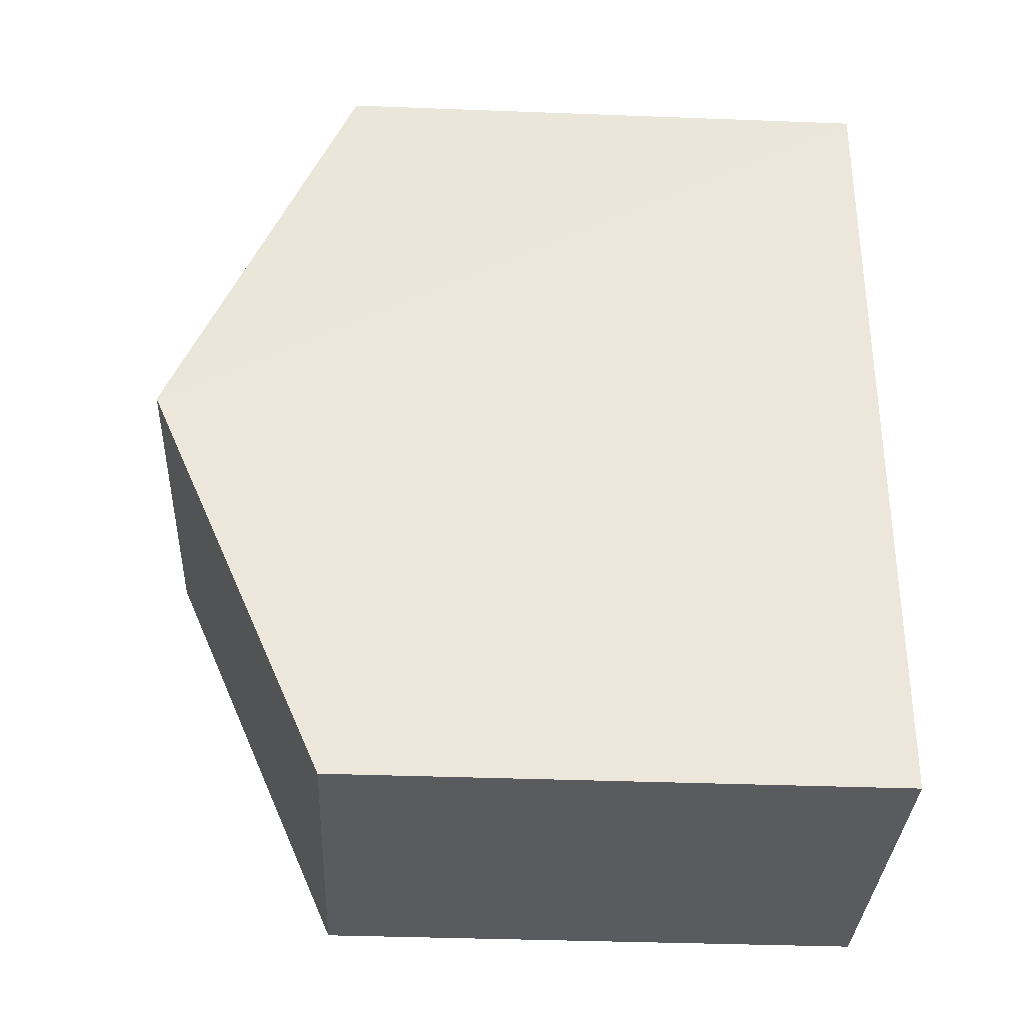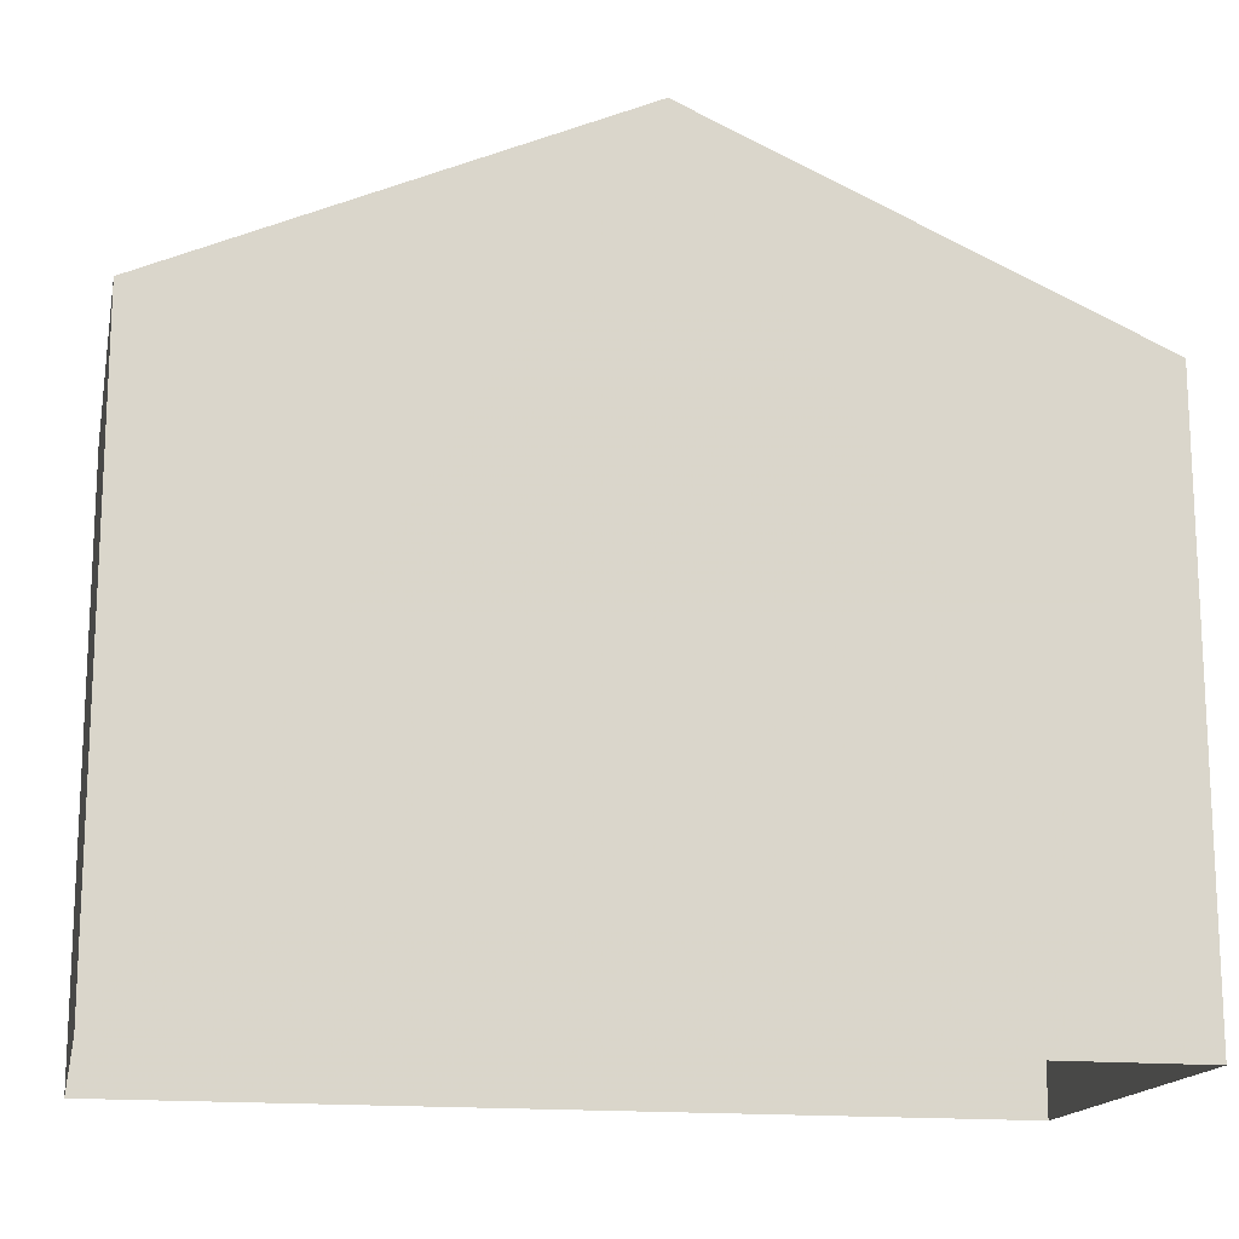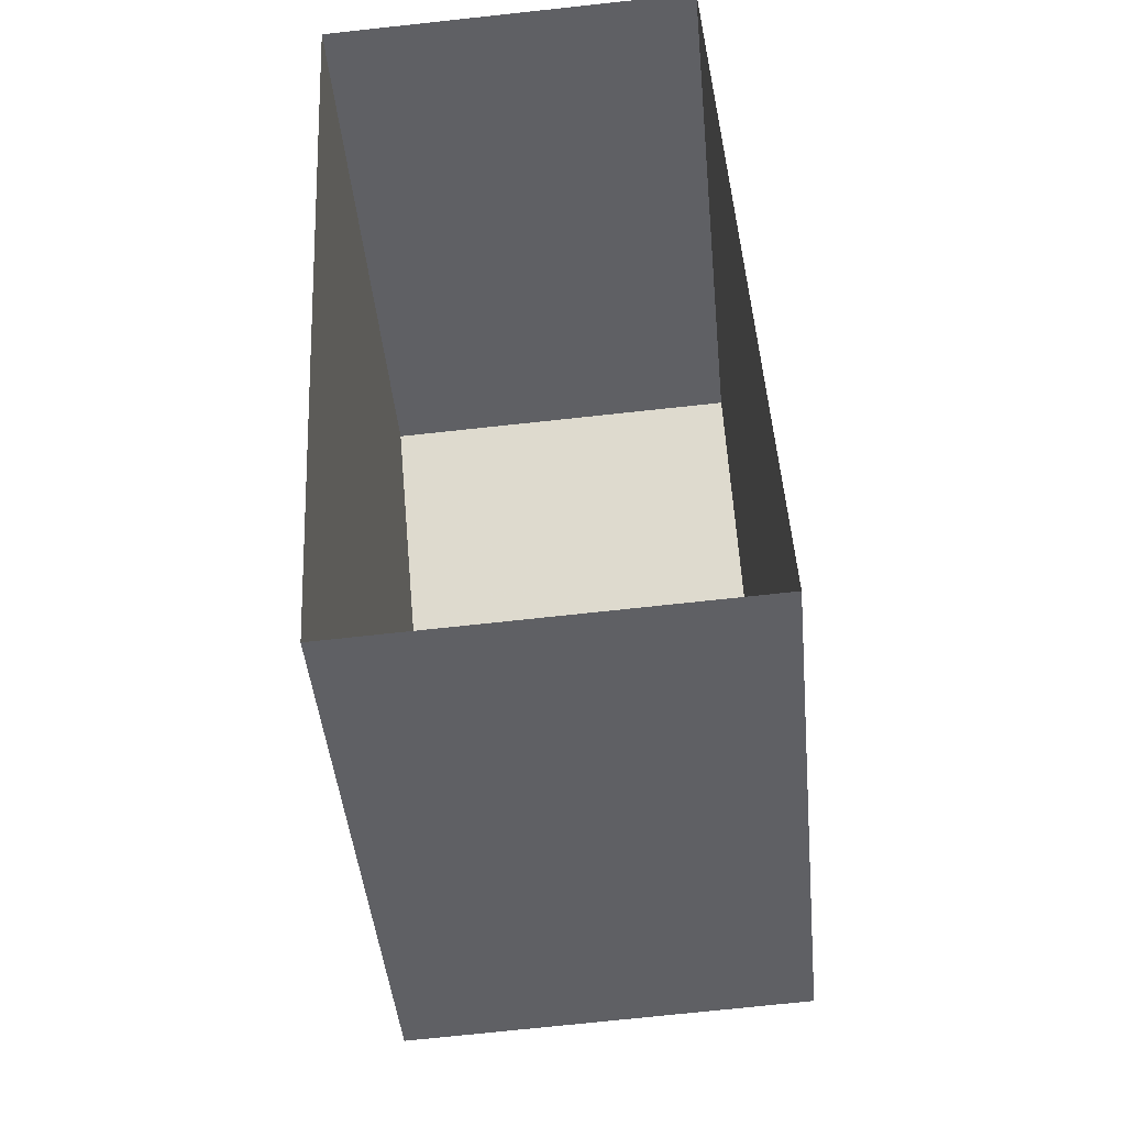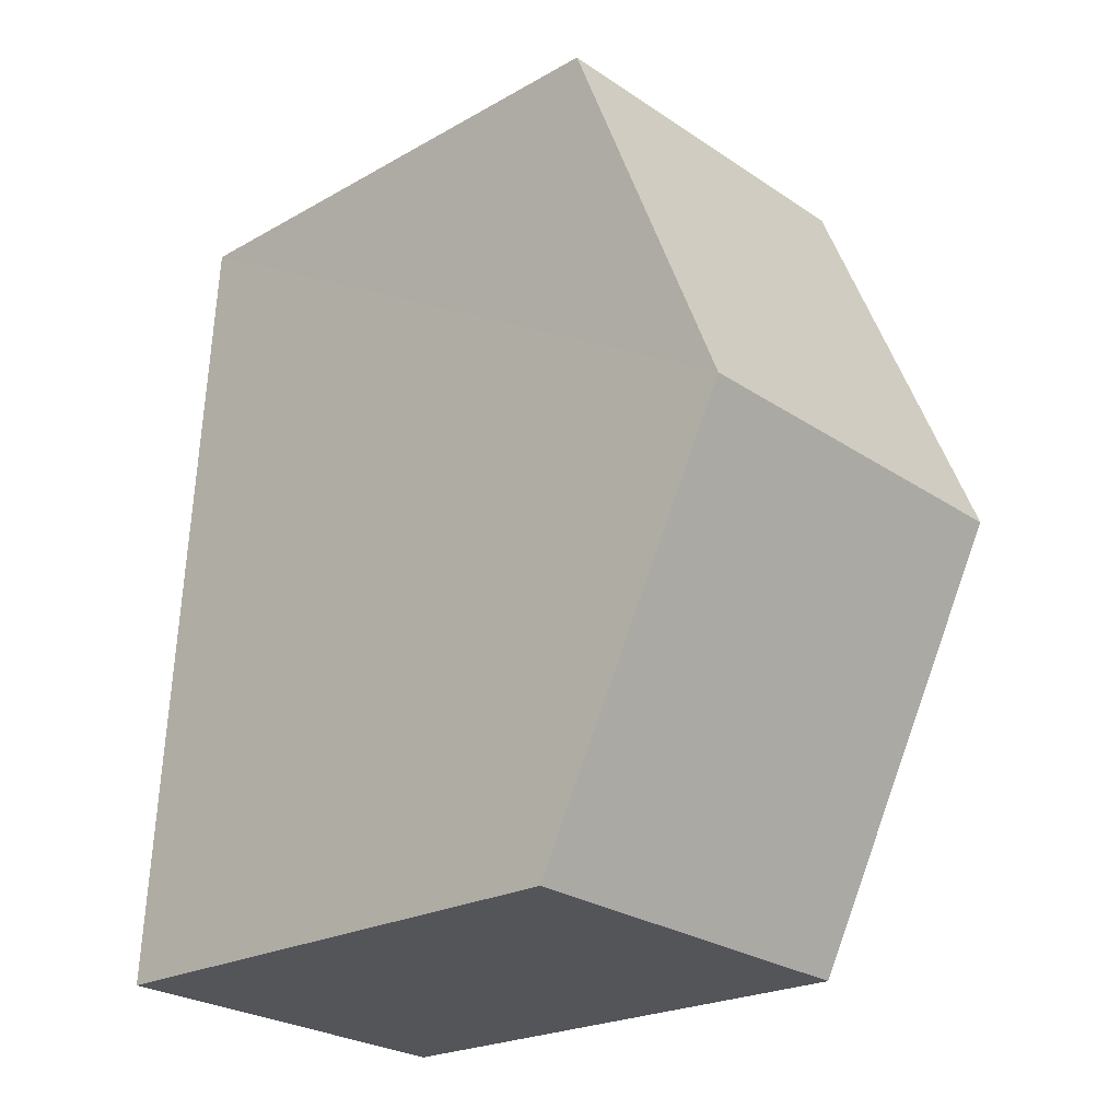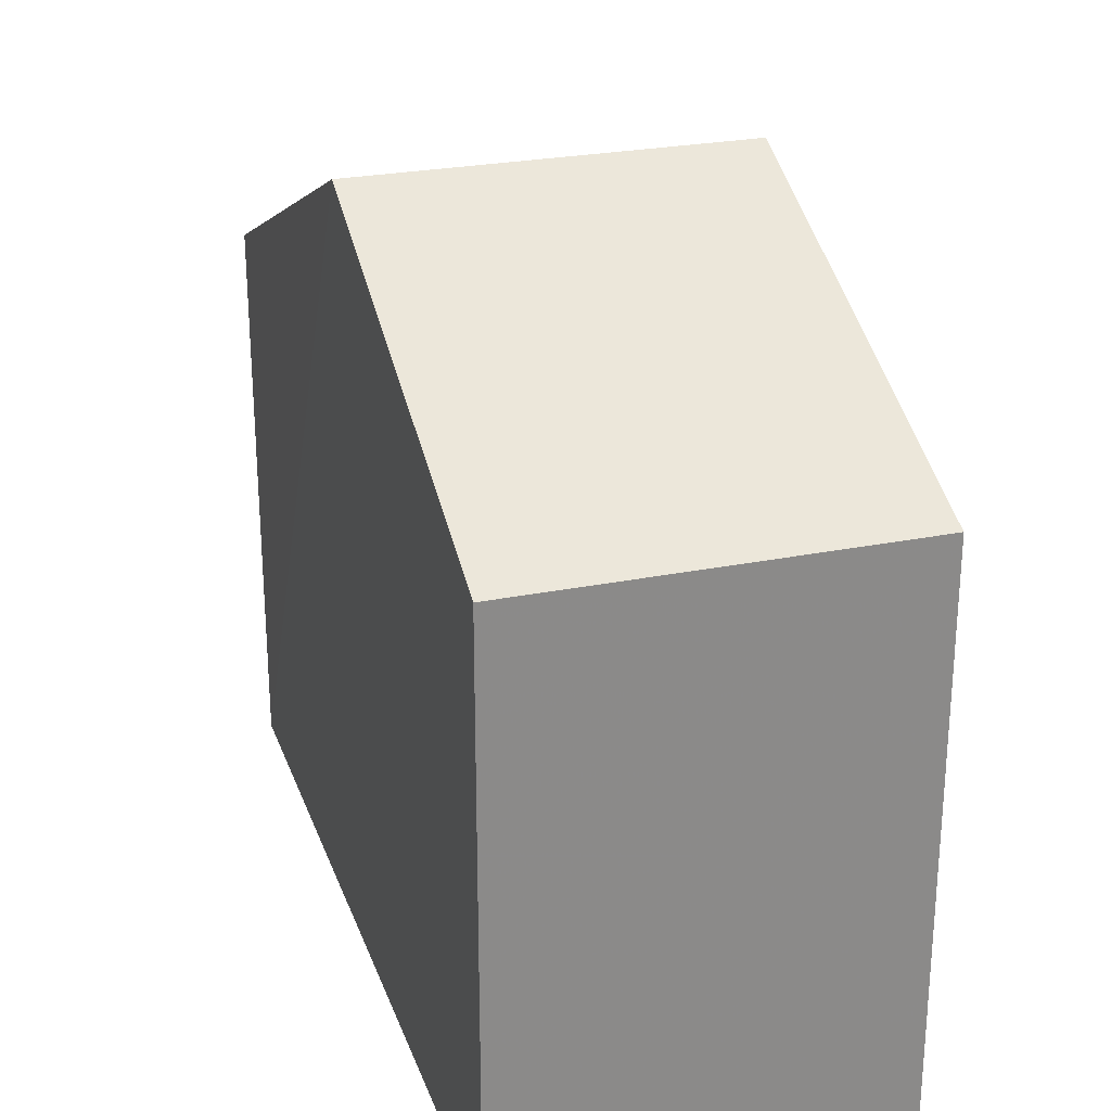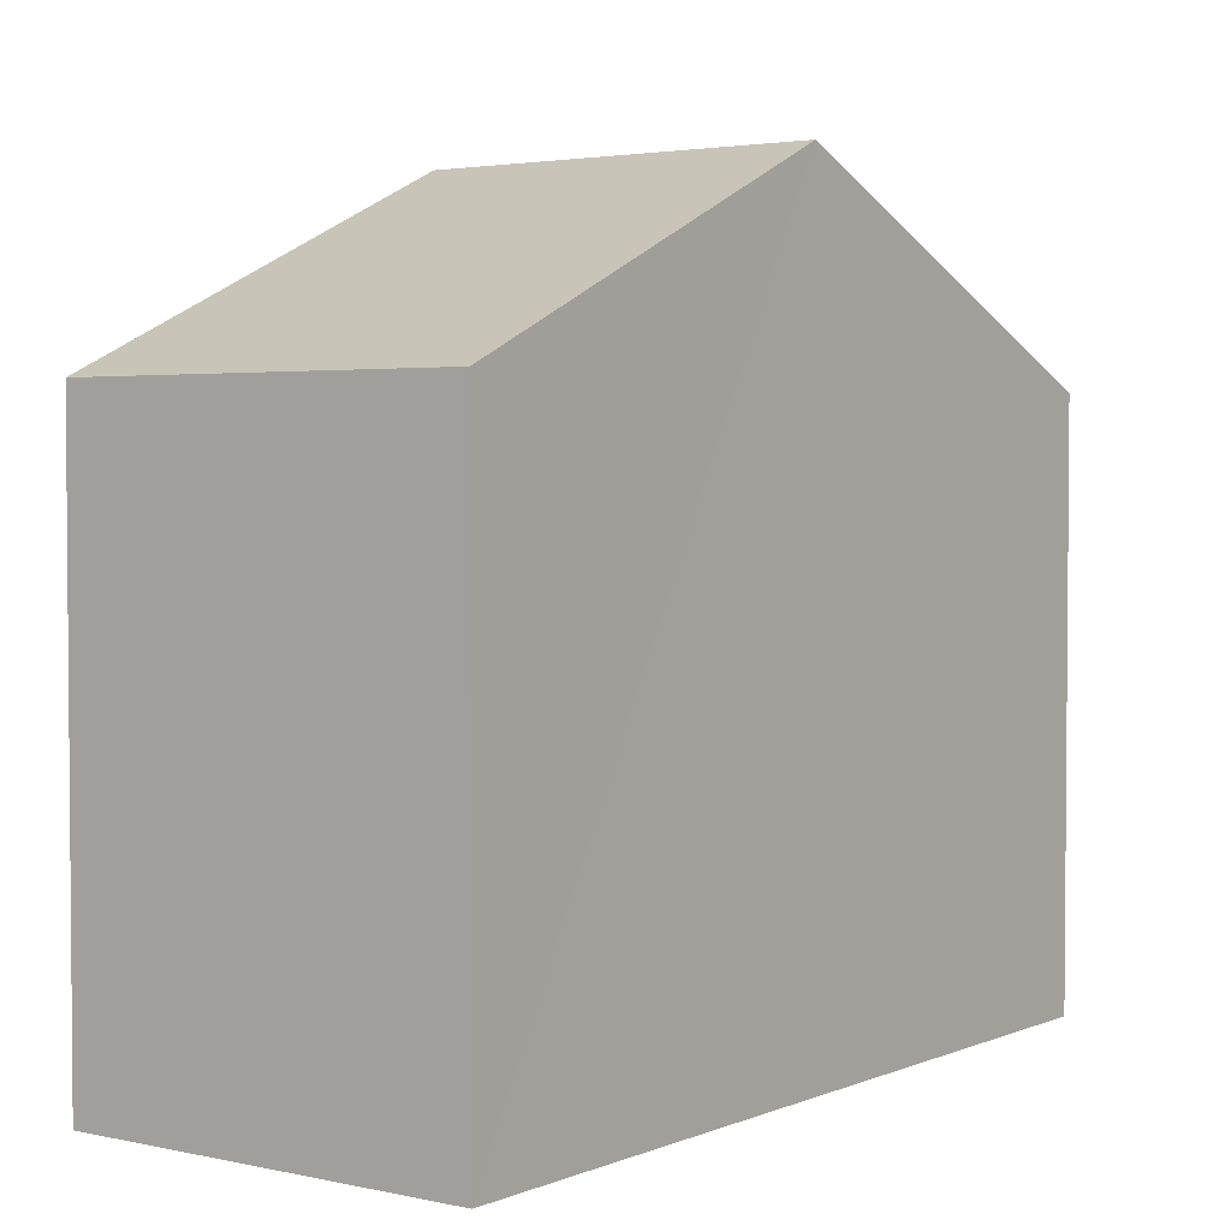
<metadata>
{"format":"obj","ext":"obj","renderer":"f3d","projection":"perspective","resolution":1024,"background":"white","views":[{"elev":-36.4,"azim":87.3,"up":"+Y"},{"elev":-15.9,"azim":-104.7,"up":"+Z"},{"elev":-44.1,"azim":-174.8,"up":"+Y"},{"elev":-22.4,"azim":-45.8,"up":"+Y"},{"elev":26.0,"azim":-20.7,"up":"+Z"},{"elev":2.9,"azim":33.3,"up":"+Z"}]}
</metadata>
<code>
v -3.731e+05 -1.041e+05 28.31
v -3.731e+05 -1.041e+05 28.31
v -3.731e+05 -1.041e+05 28.31
v -3.731e+05 -1.041e+05 28.31
v -3.731e+05 -1.041e+05 34.41
v -3.731e+05 -1.041e+05 34.41
v -3.731e+05 -1.041e+05 36.45
v -3.731e+05 -1.041e+05 36.45
v -3.731e+05 -1.041e+05 34.41
v -3.731e+05 -1.041e+05 34.41
f 1 2 3
f 4 1 3
f 5 6 7
f 8 5 7
f 7 9 8
f 7 10 9
f 5 1 4
f 6 5 4
f 9 2 8
f 2 1 8
f 1 5 8
f 6 4 7
f 4 3 7
f 3 10 7
f 9 3 2
f 9 10 3

</code>
